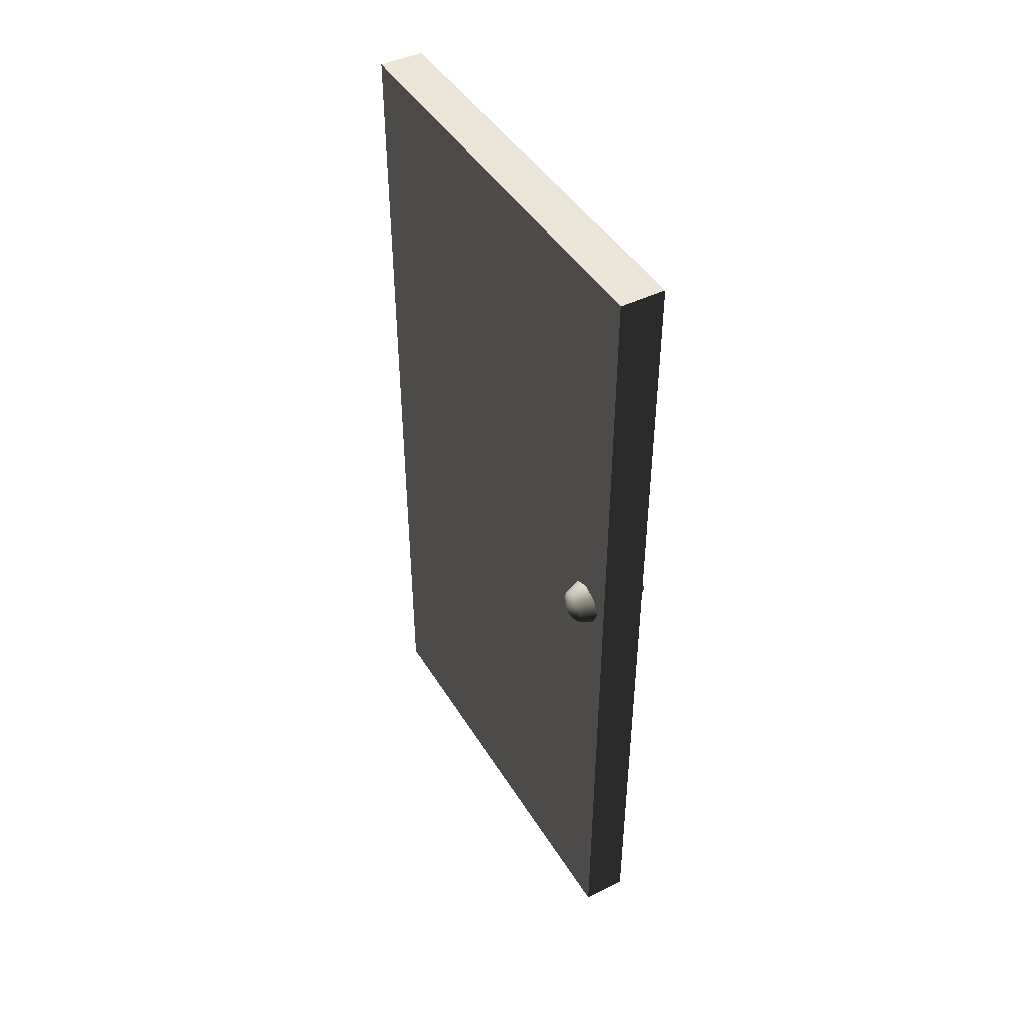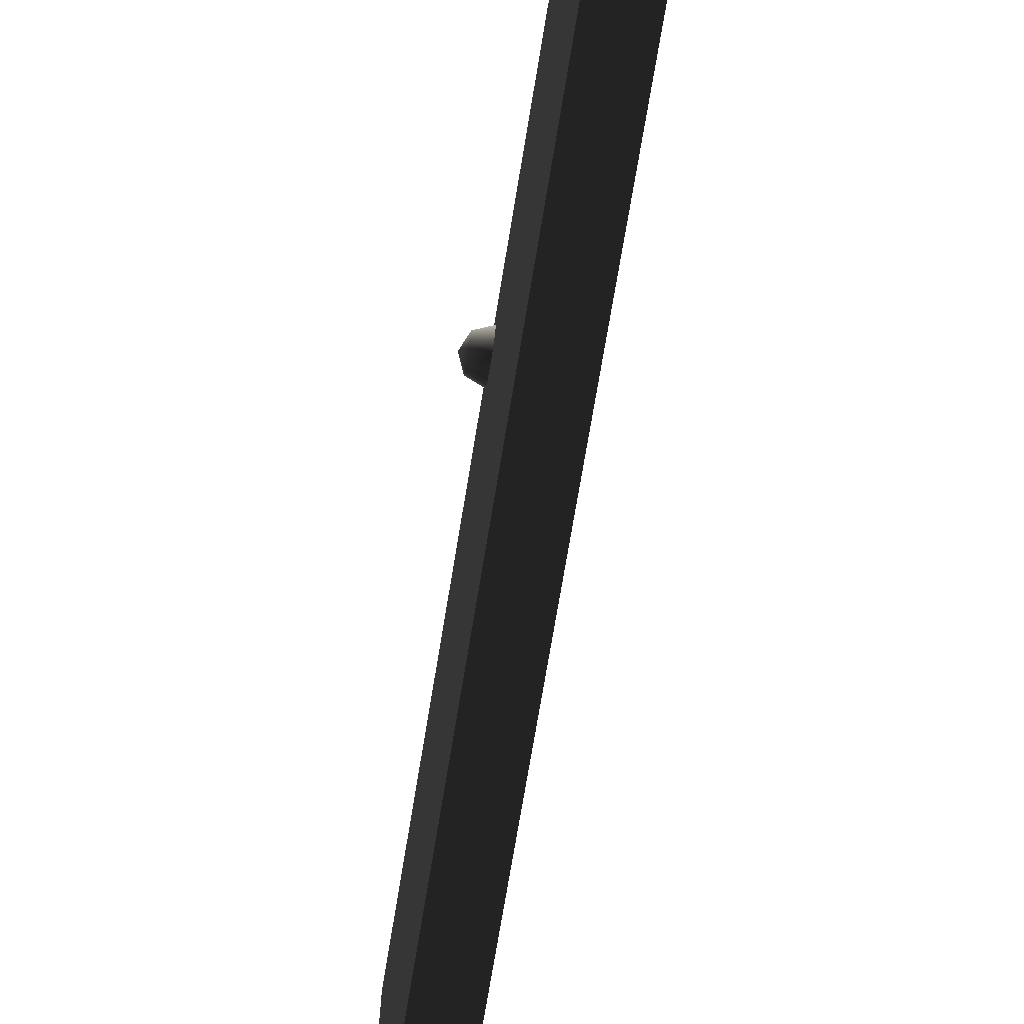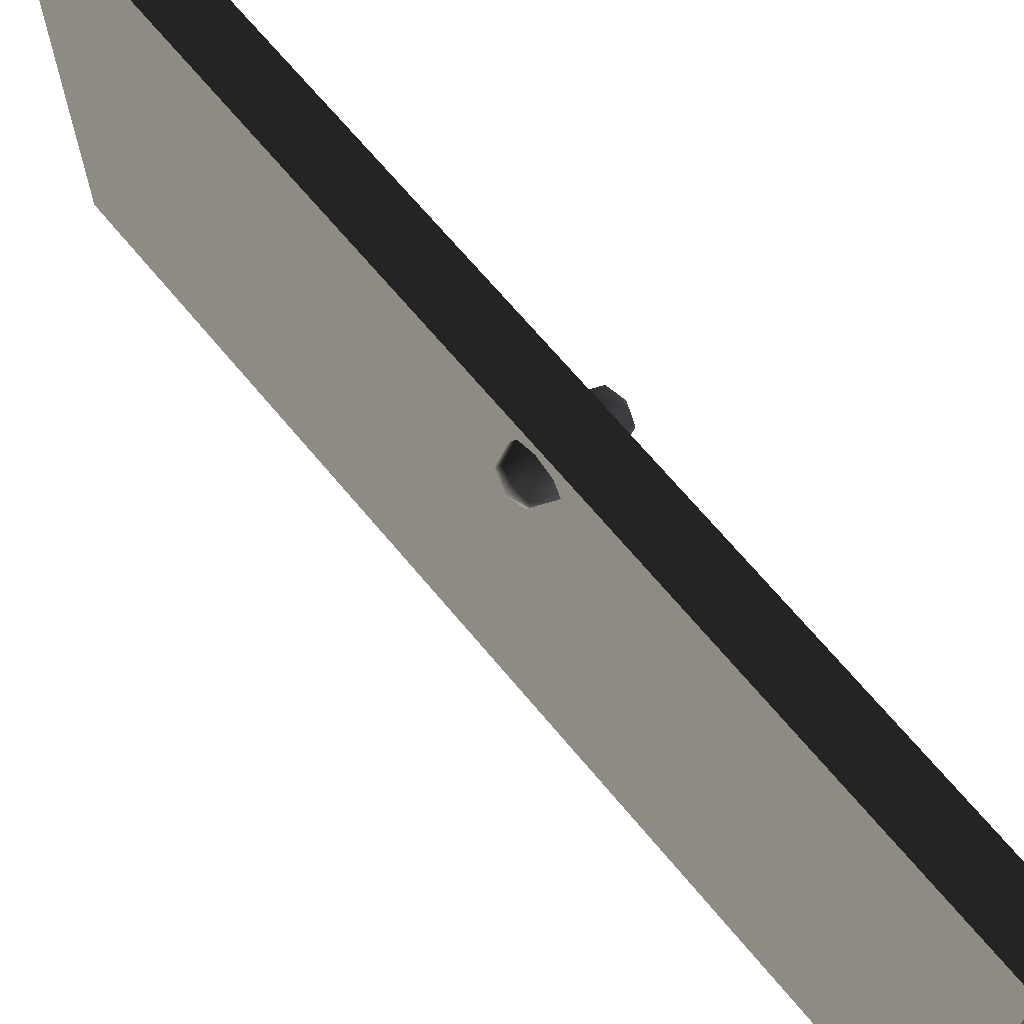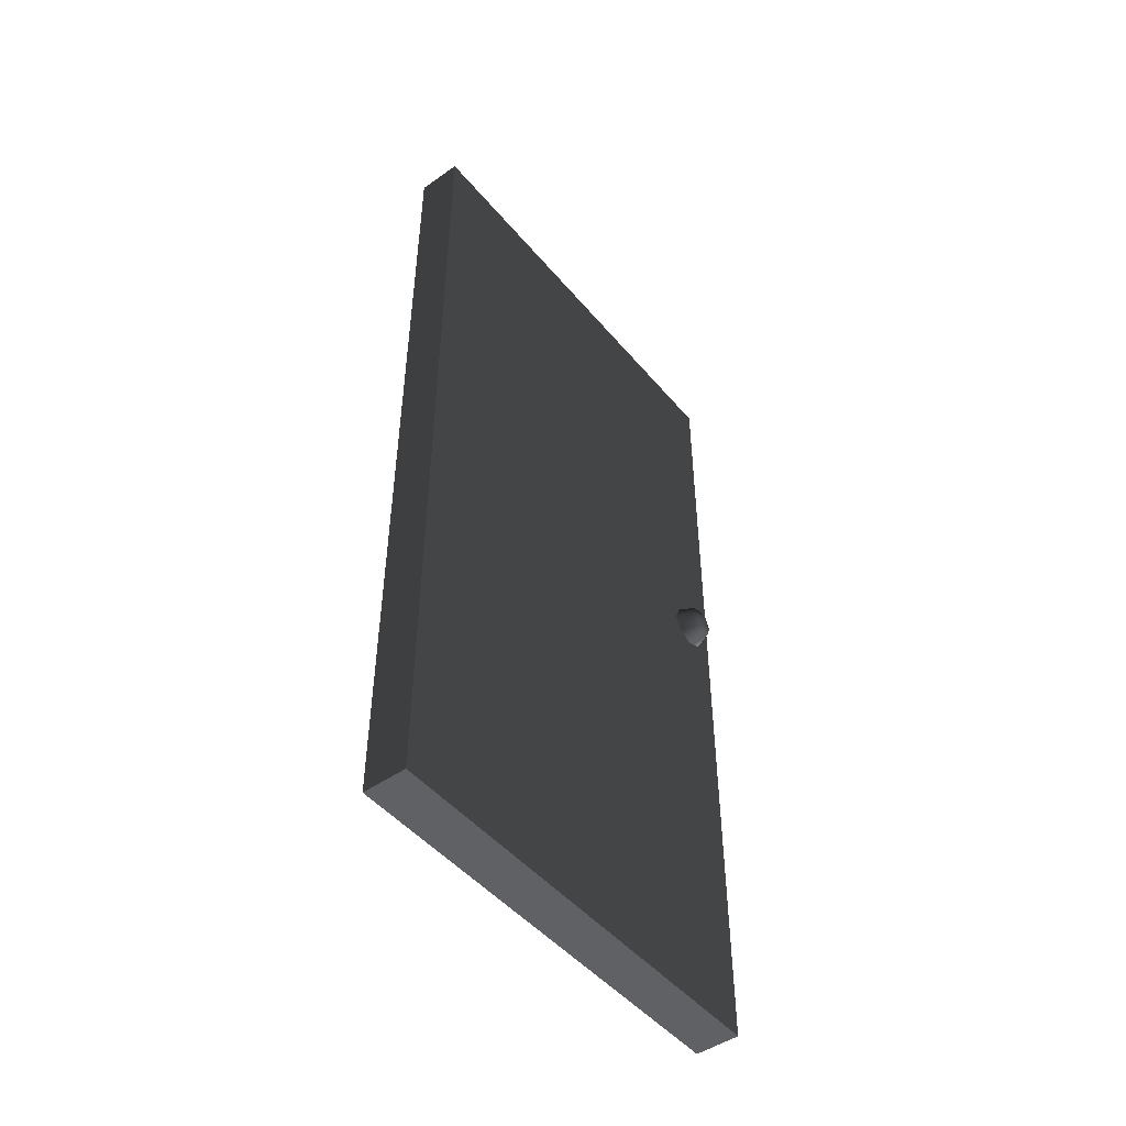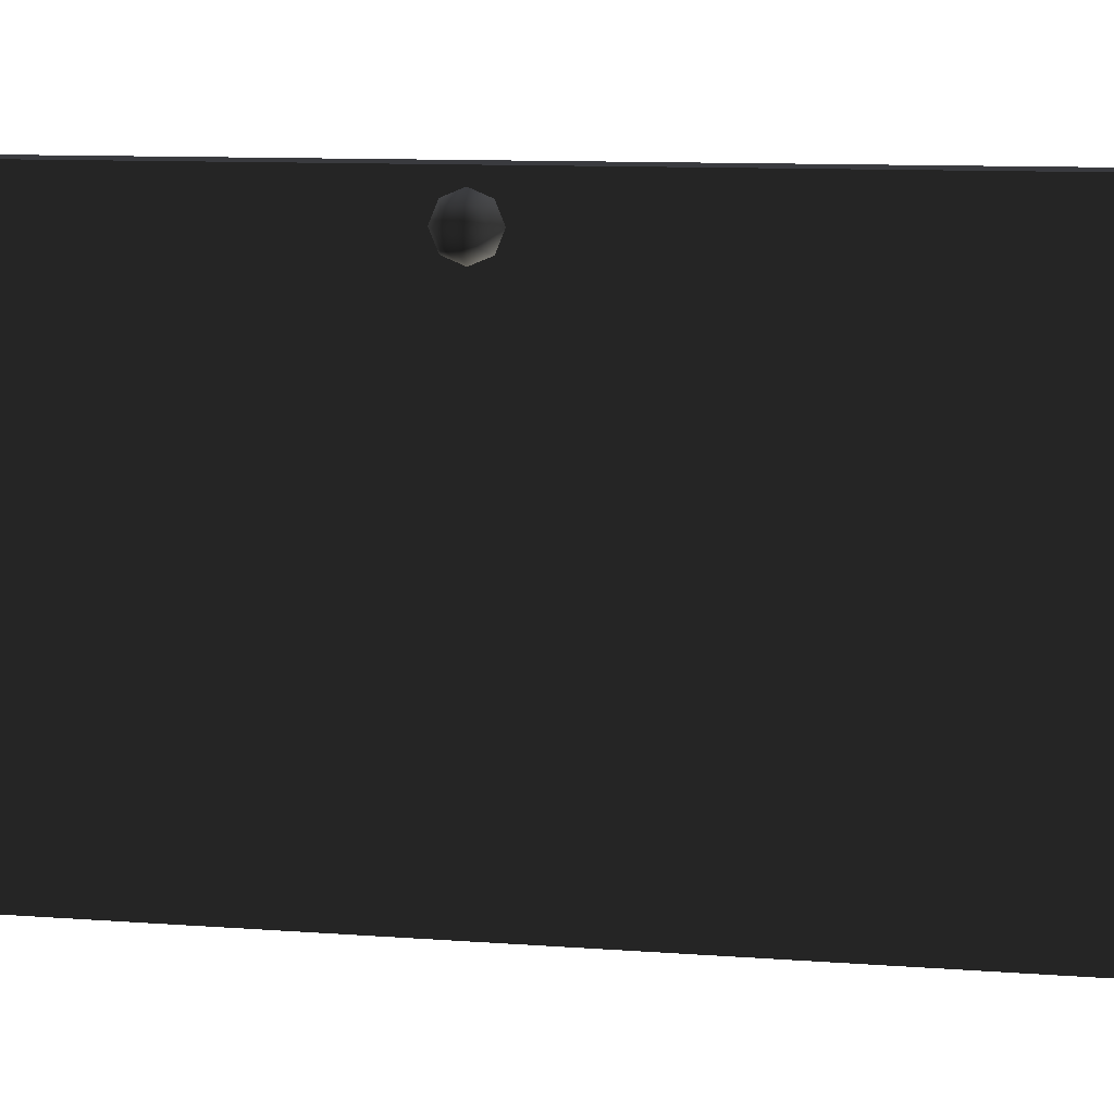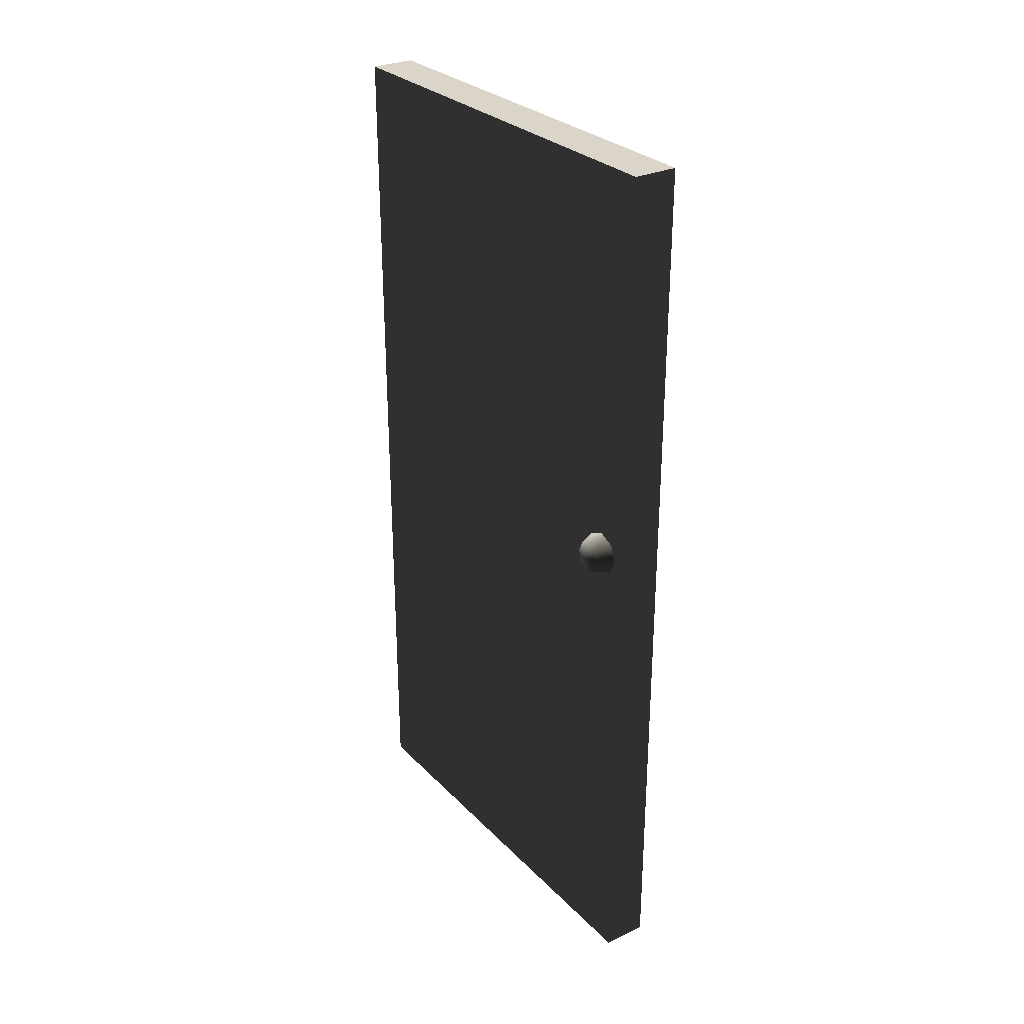
<metadata>
{"format":"obj","ext":"obj","renderer":"f3d","projection":"perspective","resolution":1024,"background":"white","views":[{"elev":44.8,"azim":-29.7,"up":"+Y"},{"elev":-72.4,"azim":170.6,"up":"+Z"},{"elev":68.3,"azim":140.2,"up":"+Z"},{"elev":-48.1,"azim":-142.0,"up":"+Y"},{"elev":9.9,"azim":-78.6,"up":"+Z"},{"elev":29.1,"azim":-34.8,"up":"+Y"}]}
</metadata>
<code>
v -0.07509 1.024e-07 -3.966e-06
v 0.02491 -7.178e-07 1
v 0.02491 1.064e-07 -3.95e-06
v -0.07509 -7.218e-07 1
v -0.07509 2 1
v 0.02491 2 -4.058e-06
v 0.02491 2 1
v -0.07509 2 -3.643e-06
v -0.07509 2 -3.643e-06
v 0.02491 1.064e-07 -3.95e-06
v 0.02491 2 -4.058e-06
v -0.07509 1.024e-07 -3.966e-06
v 0.02491 2 1
v -0.07509 -7.218e-07 1
v -0.07509 2 1
v 0.02491 -7.178e-07 1
v 0.02491 -7.178e-07 1
v 0.02491 2 -4.058e-06
v 0.02491 1.064e-07 -3.95e-06
v 0.02491 2 1
v -0.07509 2 1
v -0.07509 1.024e-07 -3.966e-06
v -0.07509 2 -3.643e-06
v -0.07509 -7.218e-07 1
v -0.1251 1.105 0.9229
v -0.1104 1.13 0.8979
v -0.1104 1.14 0.9229
v -0.1104 1.105 0.8875
v -0.1104 1.08 0.8979
v -0.1104 1.069 0.9229
v -0.1104 1.08 0.9479
v -0.1104 1.105 0.9583
v -0.1104 1.13 0.9479
v -0.07509 1.14 0.8875
v -0.07509 1.155 0.9229
v -0.07509 1.105 0.8729
v -0.07509 1.069 0.8875
v -0.07509 1.055 0.9229
v -0.07509 1.069 0.9583
v -0.07509 1.105 0.9729
v -0.07509 1.14 0.9583
v 0.07491 1.105 0.9229
v 0.06026 1.13 0.9479
v 0.06026 1.14 0.9229
v 0.06026 1.105 0.9583
v 0.06026 1.08 0.9479
v 0.06026 1.069 0.9229
v 0.06026 1.08 0.8979
v 0.06026 1.105 0.8875
v 0.06026 1.13 0.8979
v 0.02491 1.14 0.9583
v 0.02491 1.155 0.9229
v 0.02491 1.105 0.9729
v 0.02491 1.069 0.9583
v 0.02491 1.055 0.9229
v 0.02491 1.069 0.8875
v 0.02491 1.105 0.8729
v 0.02491 1.14 0.8875
g door06_10161_334
f 1 3 2
f 2 4 1
f 5 7 6
f 6 8 5
f 9 11 10
f 10 12 9
f 13 15 14
f 14 16 13
f 17 19 18
f 18 20 17
f 21 23 22
f 22 24 21
f 25 27 26
f 25 26 28
f 25 28 29
f 25 29 30
f 25 30 31
f 25 31 32
f 25 32 33
f 25 33 27
f 34 26 27
f 27 35 34
f 35 27 33
f 36 28 26
f 26 34 36
f 37 29 28
f 28 36 37
f 38 30 29
f 29 37 38
f 39 31 30
f 30 38 39
f 40 32 31
f 31 39 40
f 41 33 32
f 32 40 41
f 33 41 35
f 42 44 43
f 42 43 45
f 42 45 46
f 42 46 47
f 42 47 48
f 42 48 49
f 42 49 50
f 42 50 44
f 51 43 44
f 44 52 51
f 52 44 50
f 53 45 43
f 43 51 53
f 54 46 45
f 45 53 54
f 55 47 46
f 46 54 55
f 56 48 47
f 47 55 56
f 57 49 48
f 48 56 57
f 58 50 49
f 49 57 58
f 50 58 52

</code>
